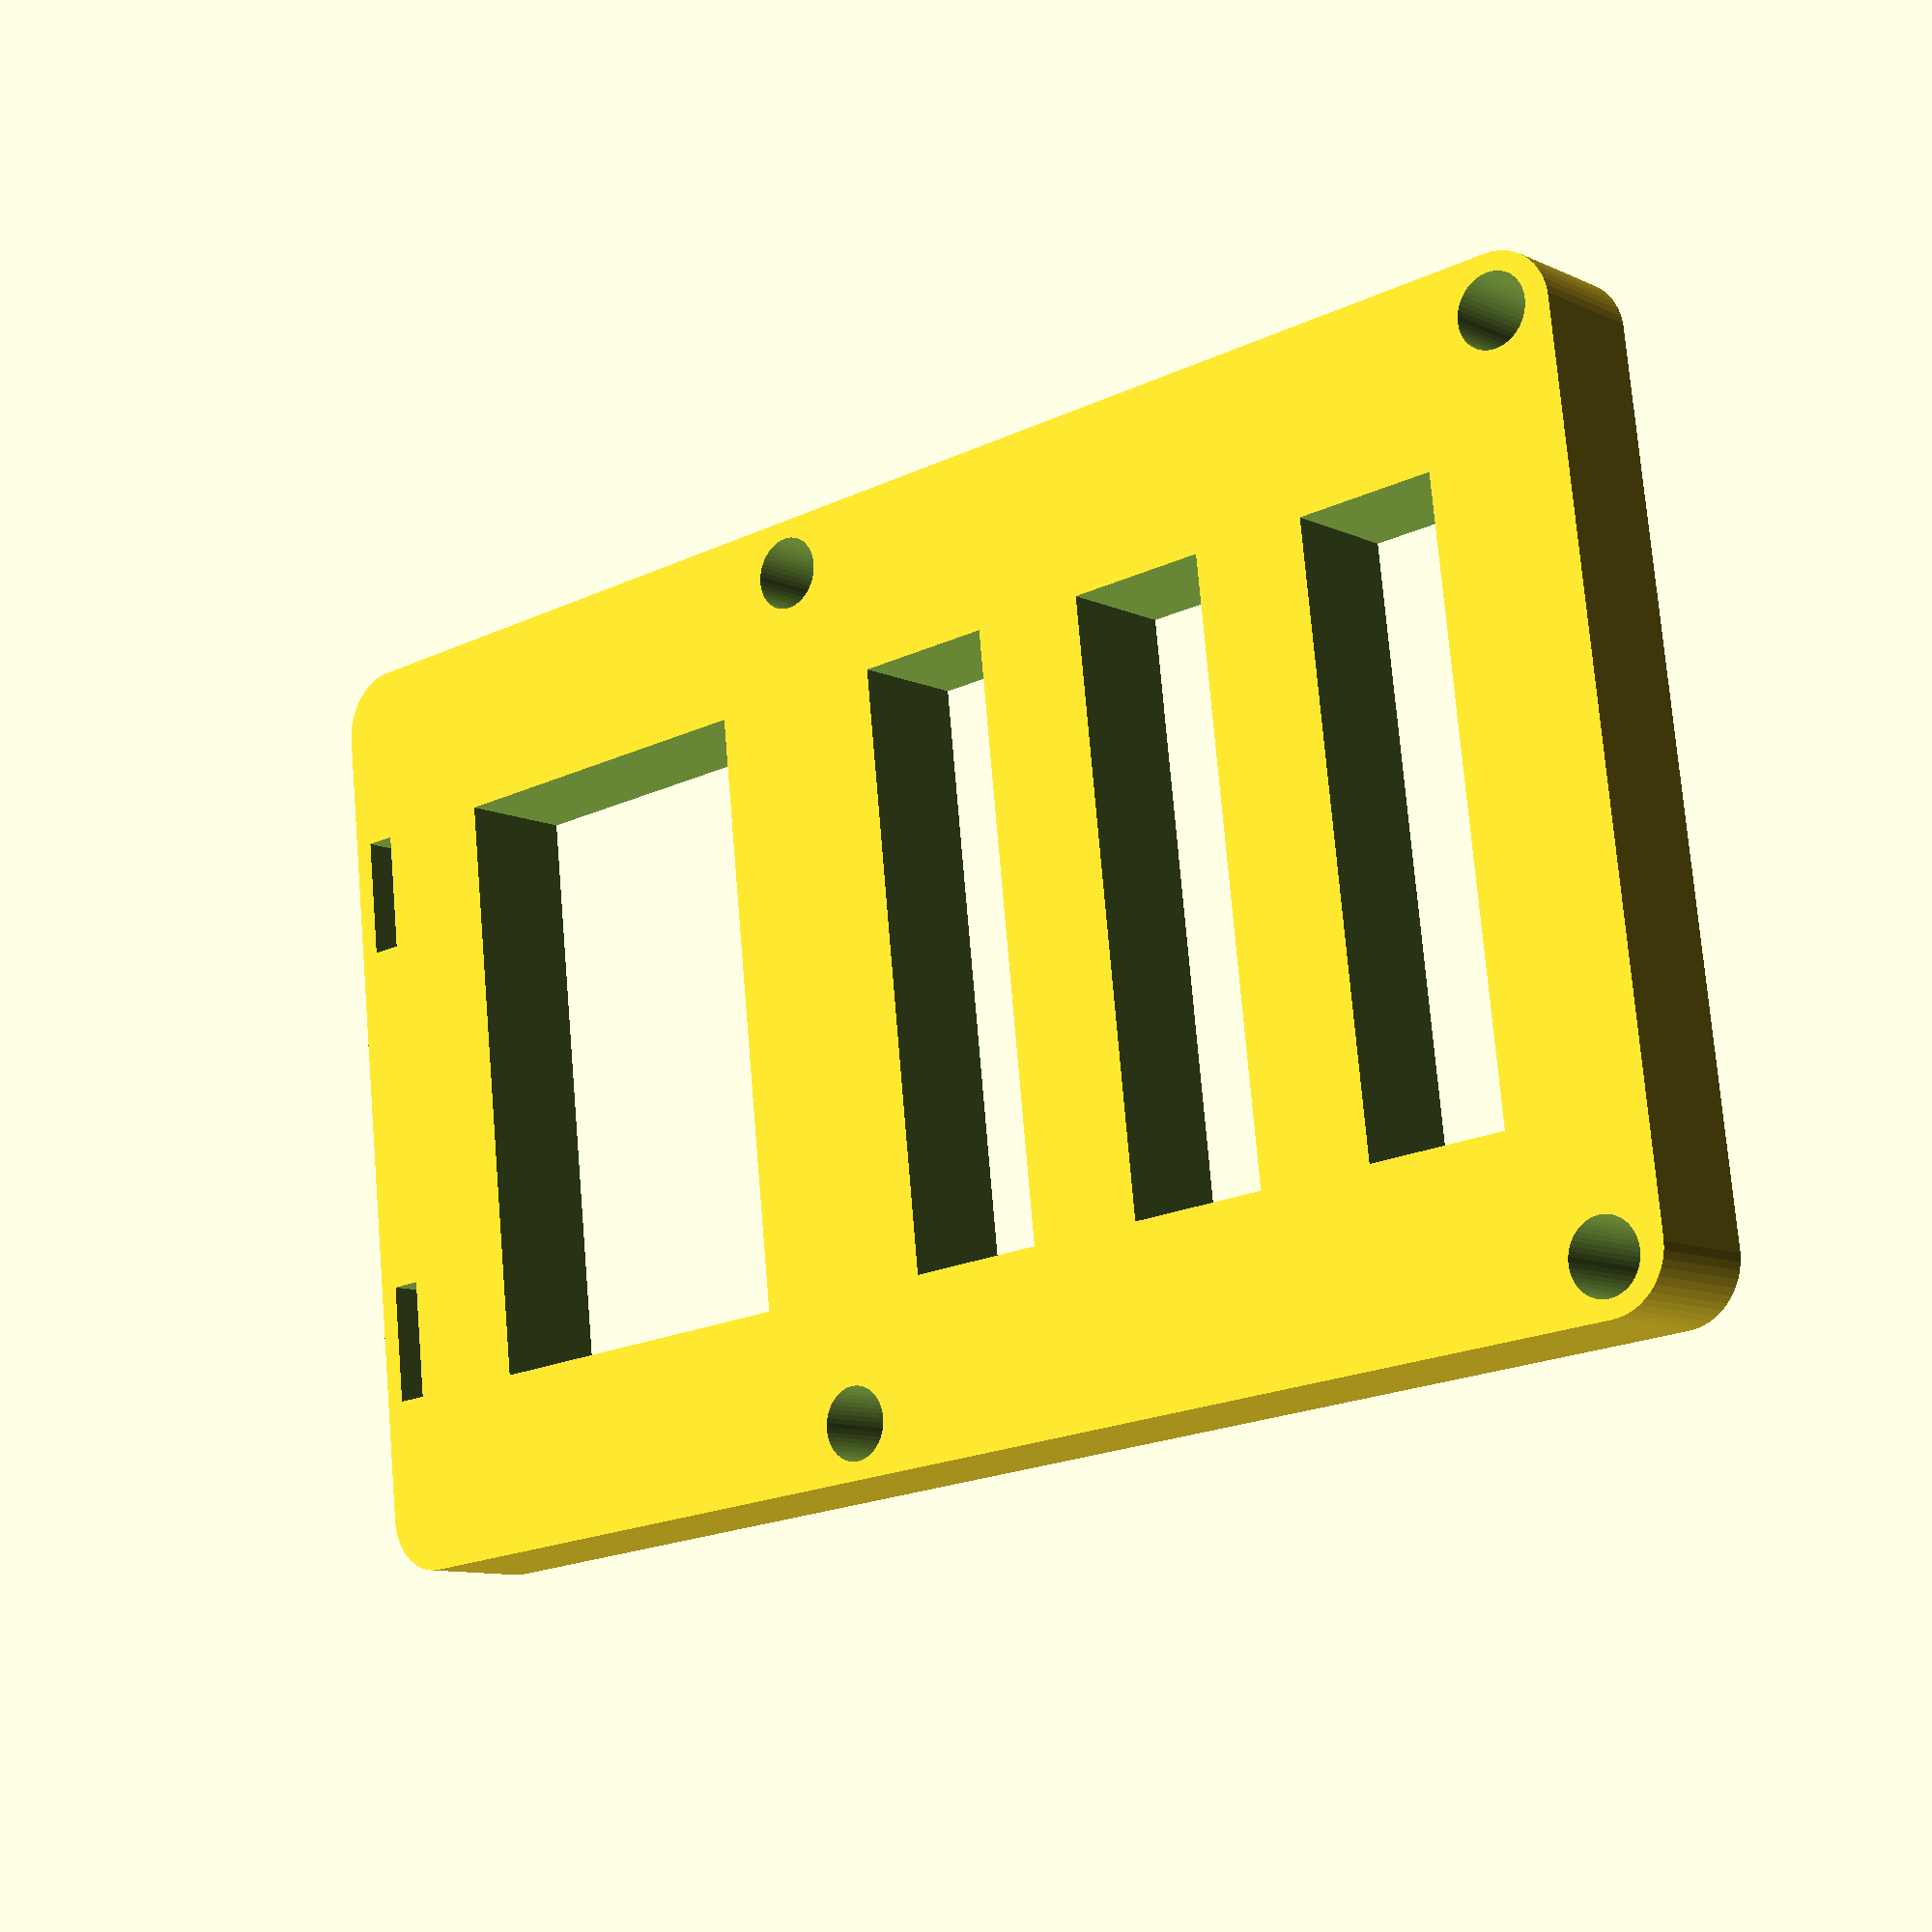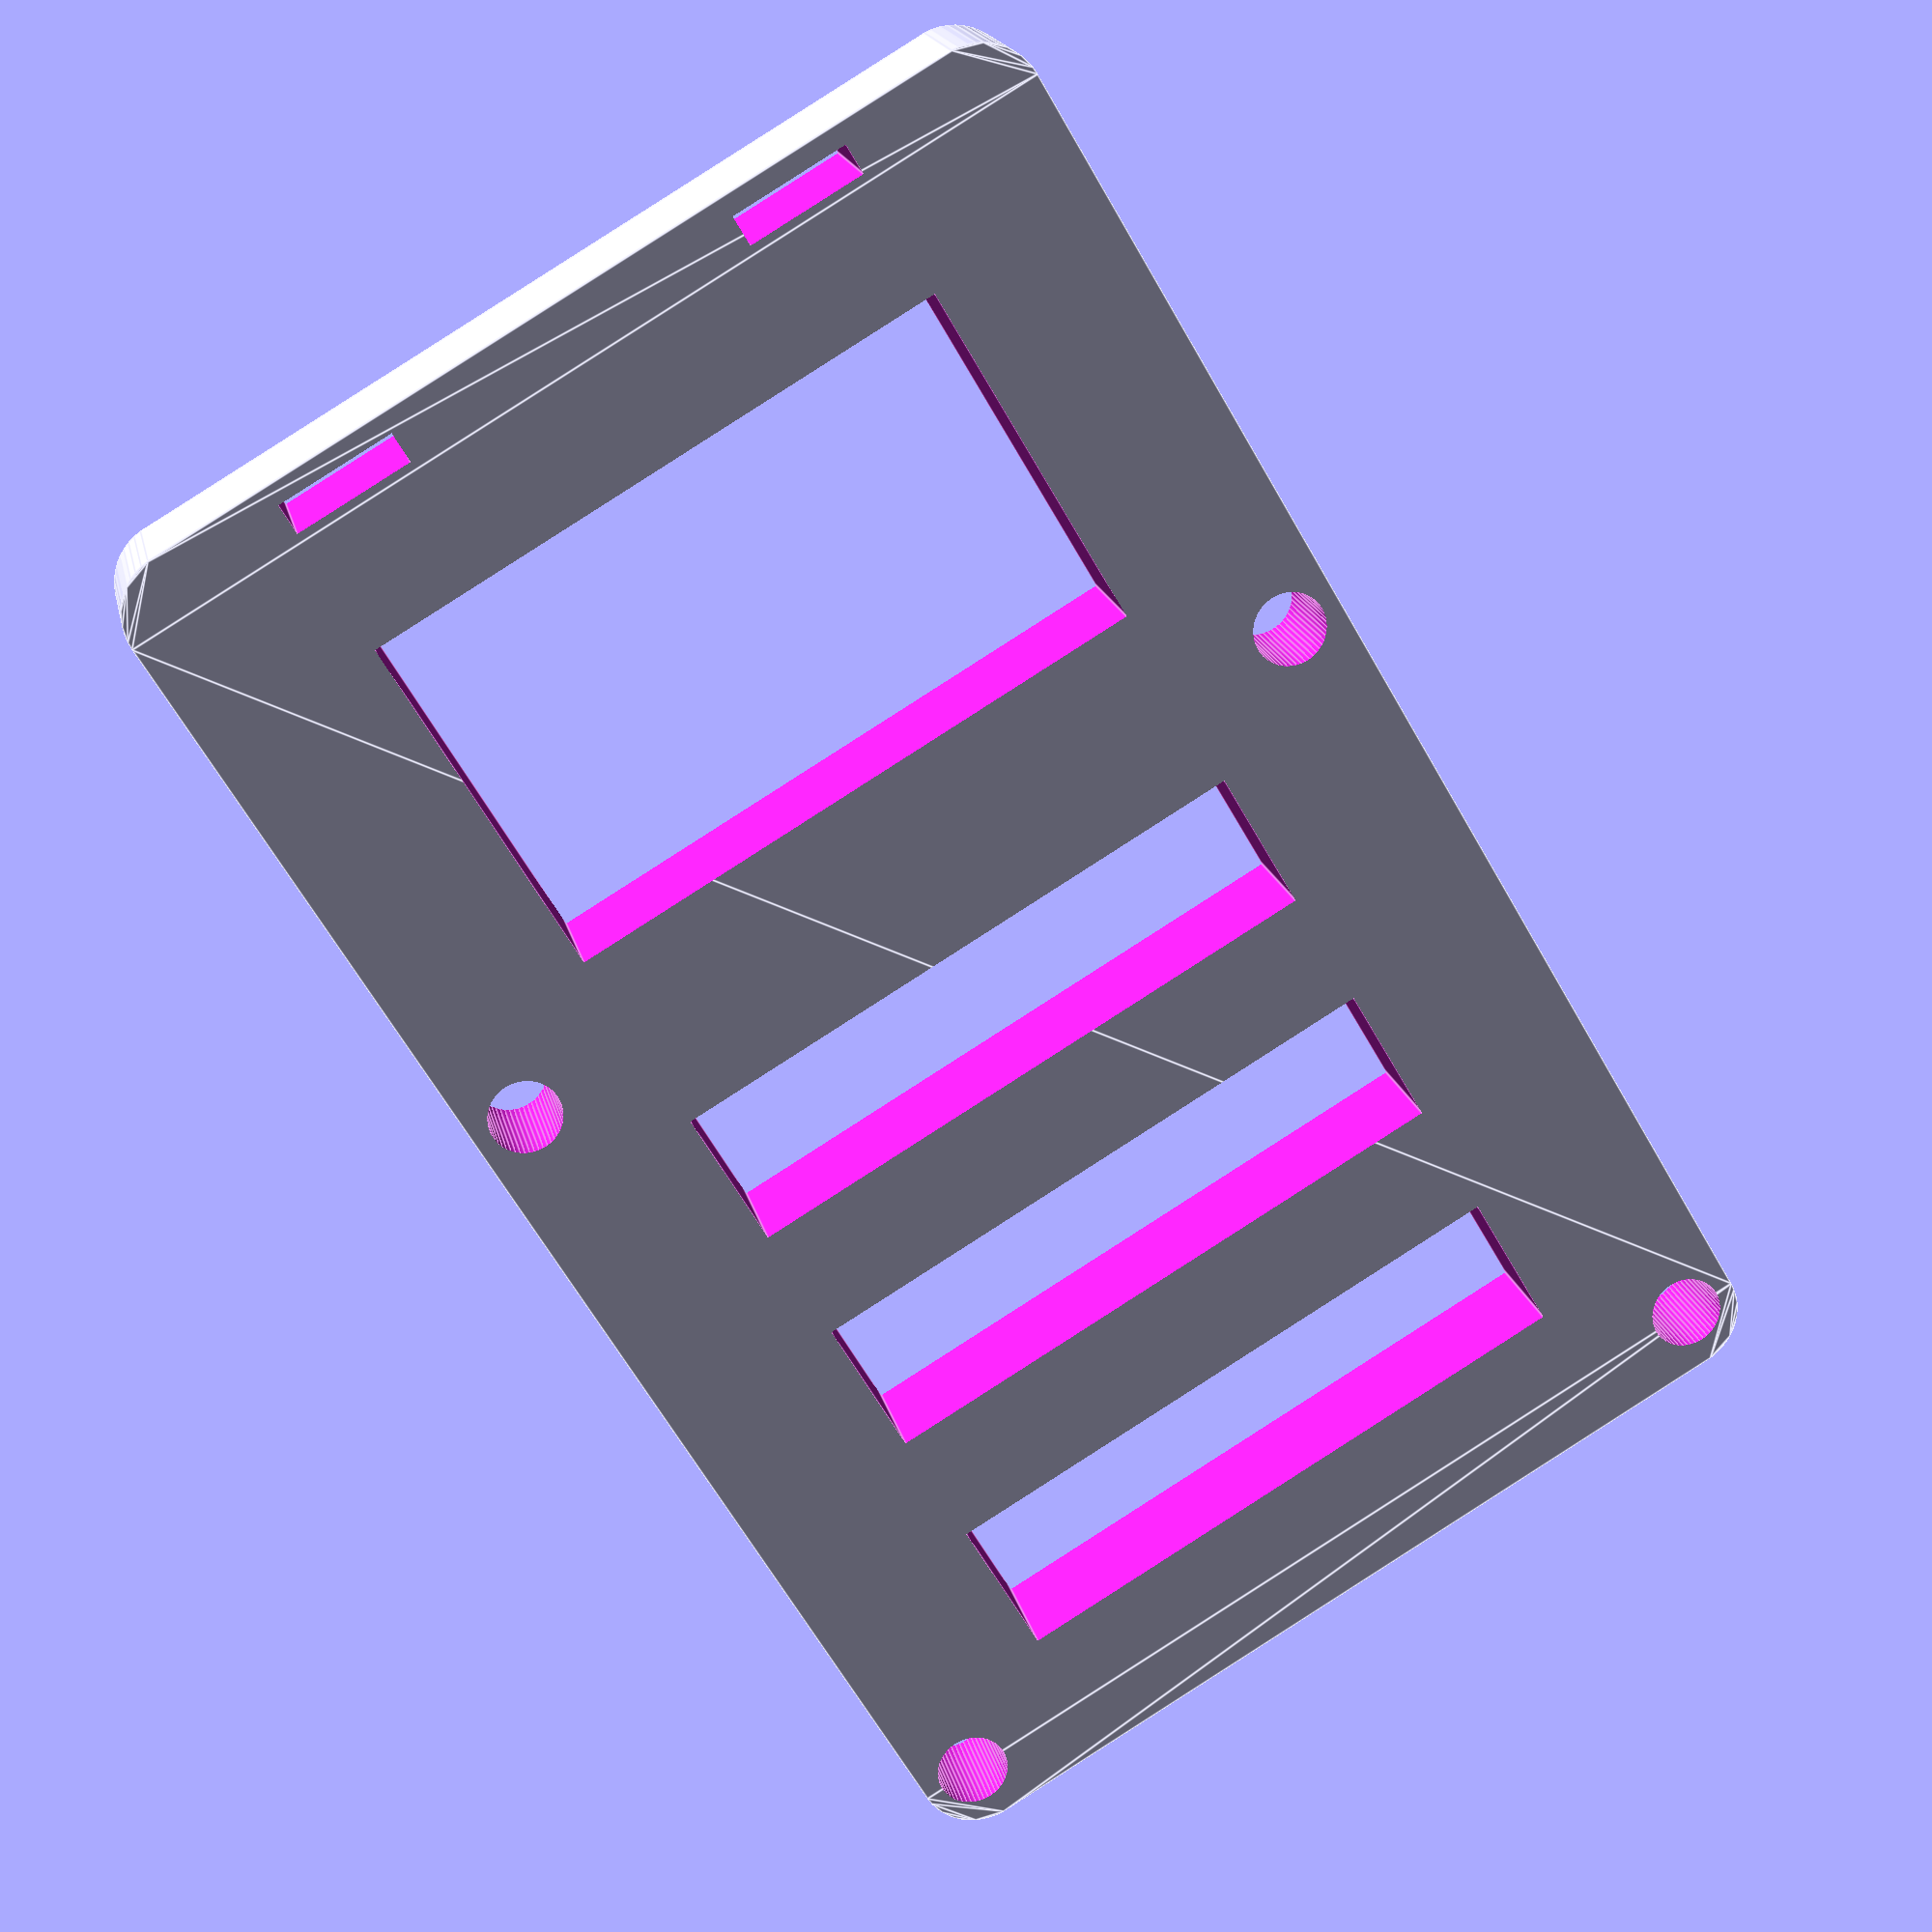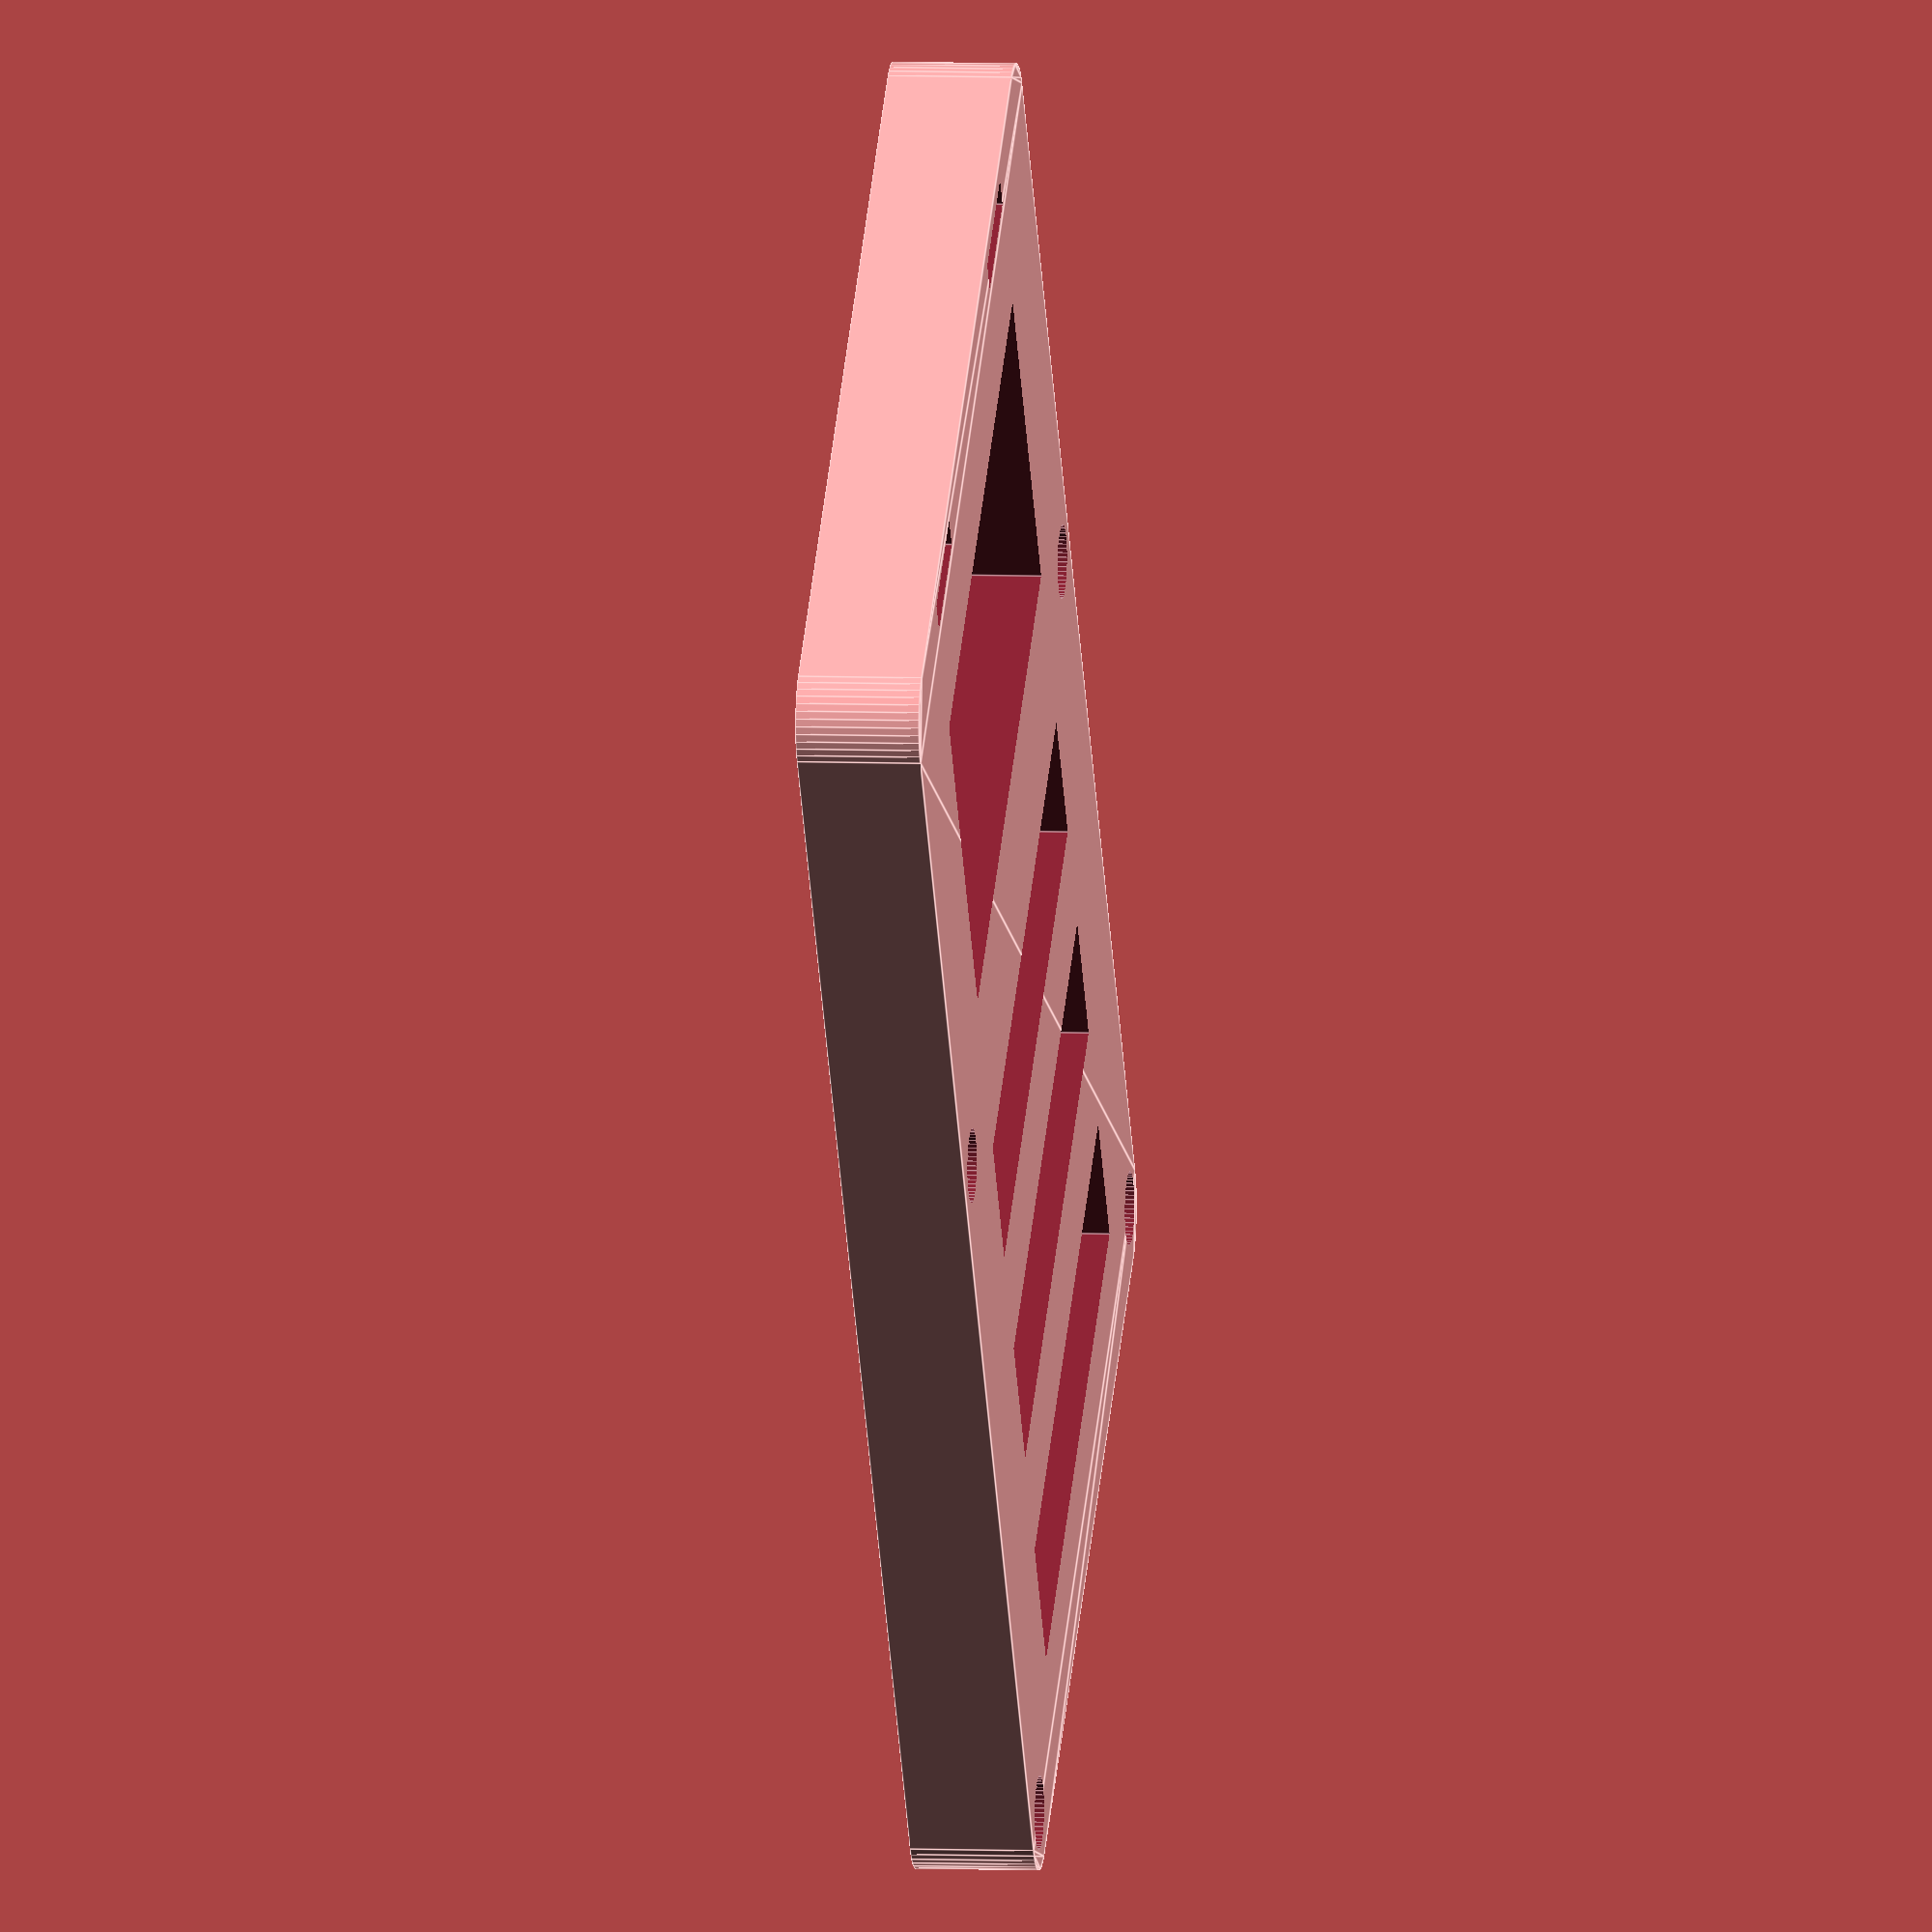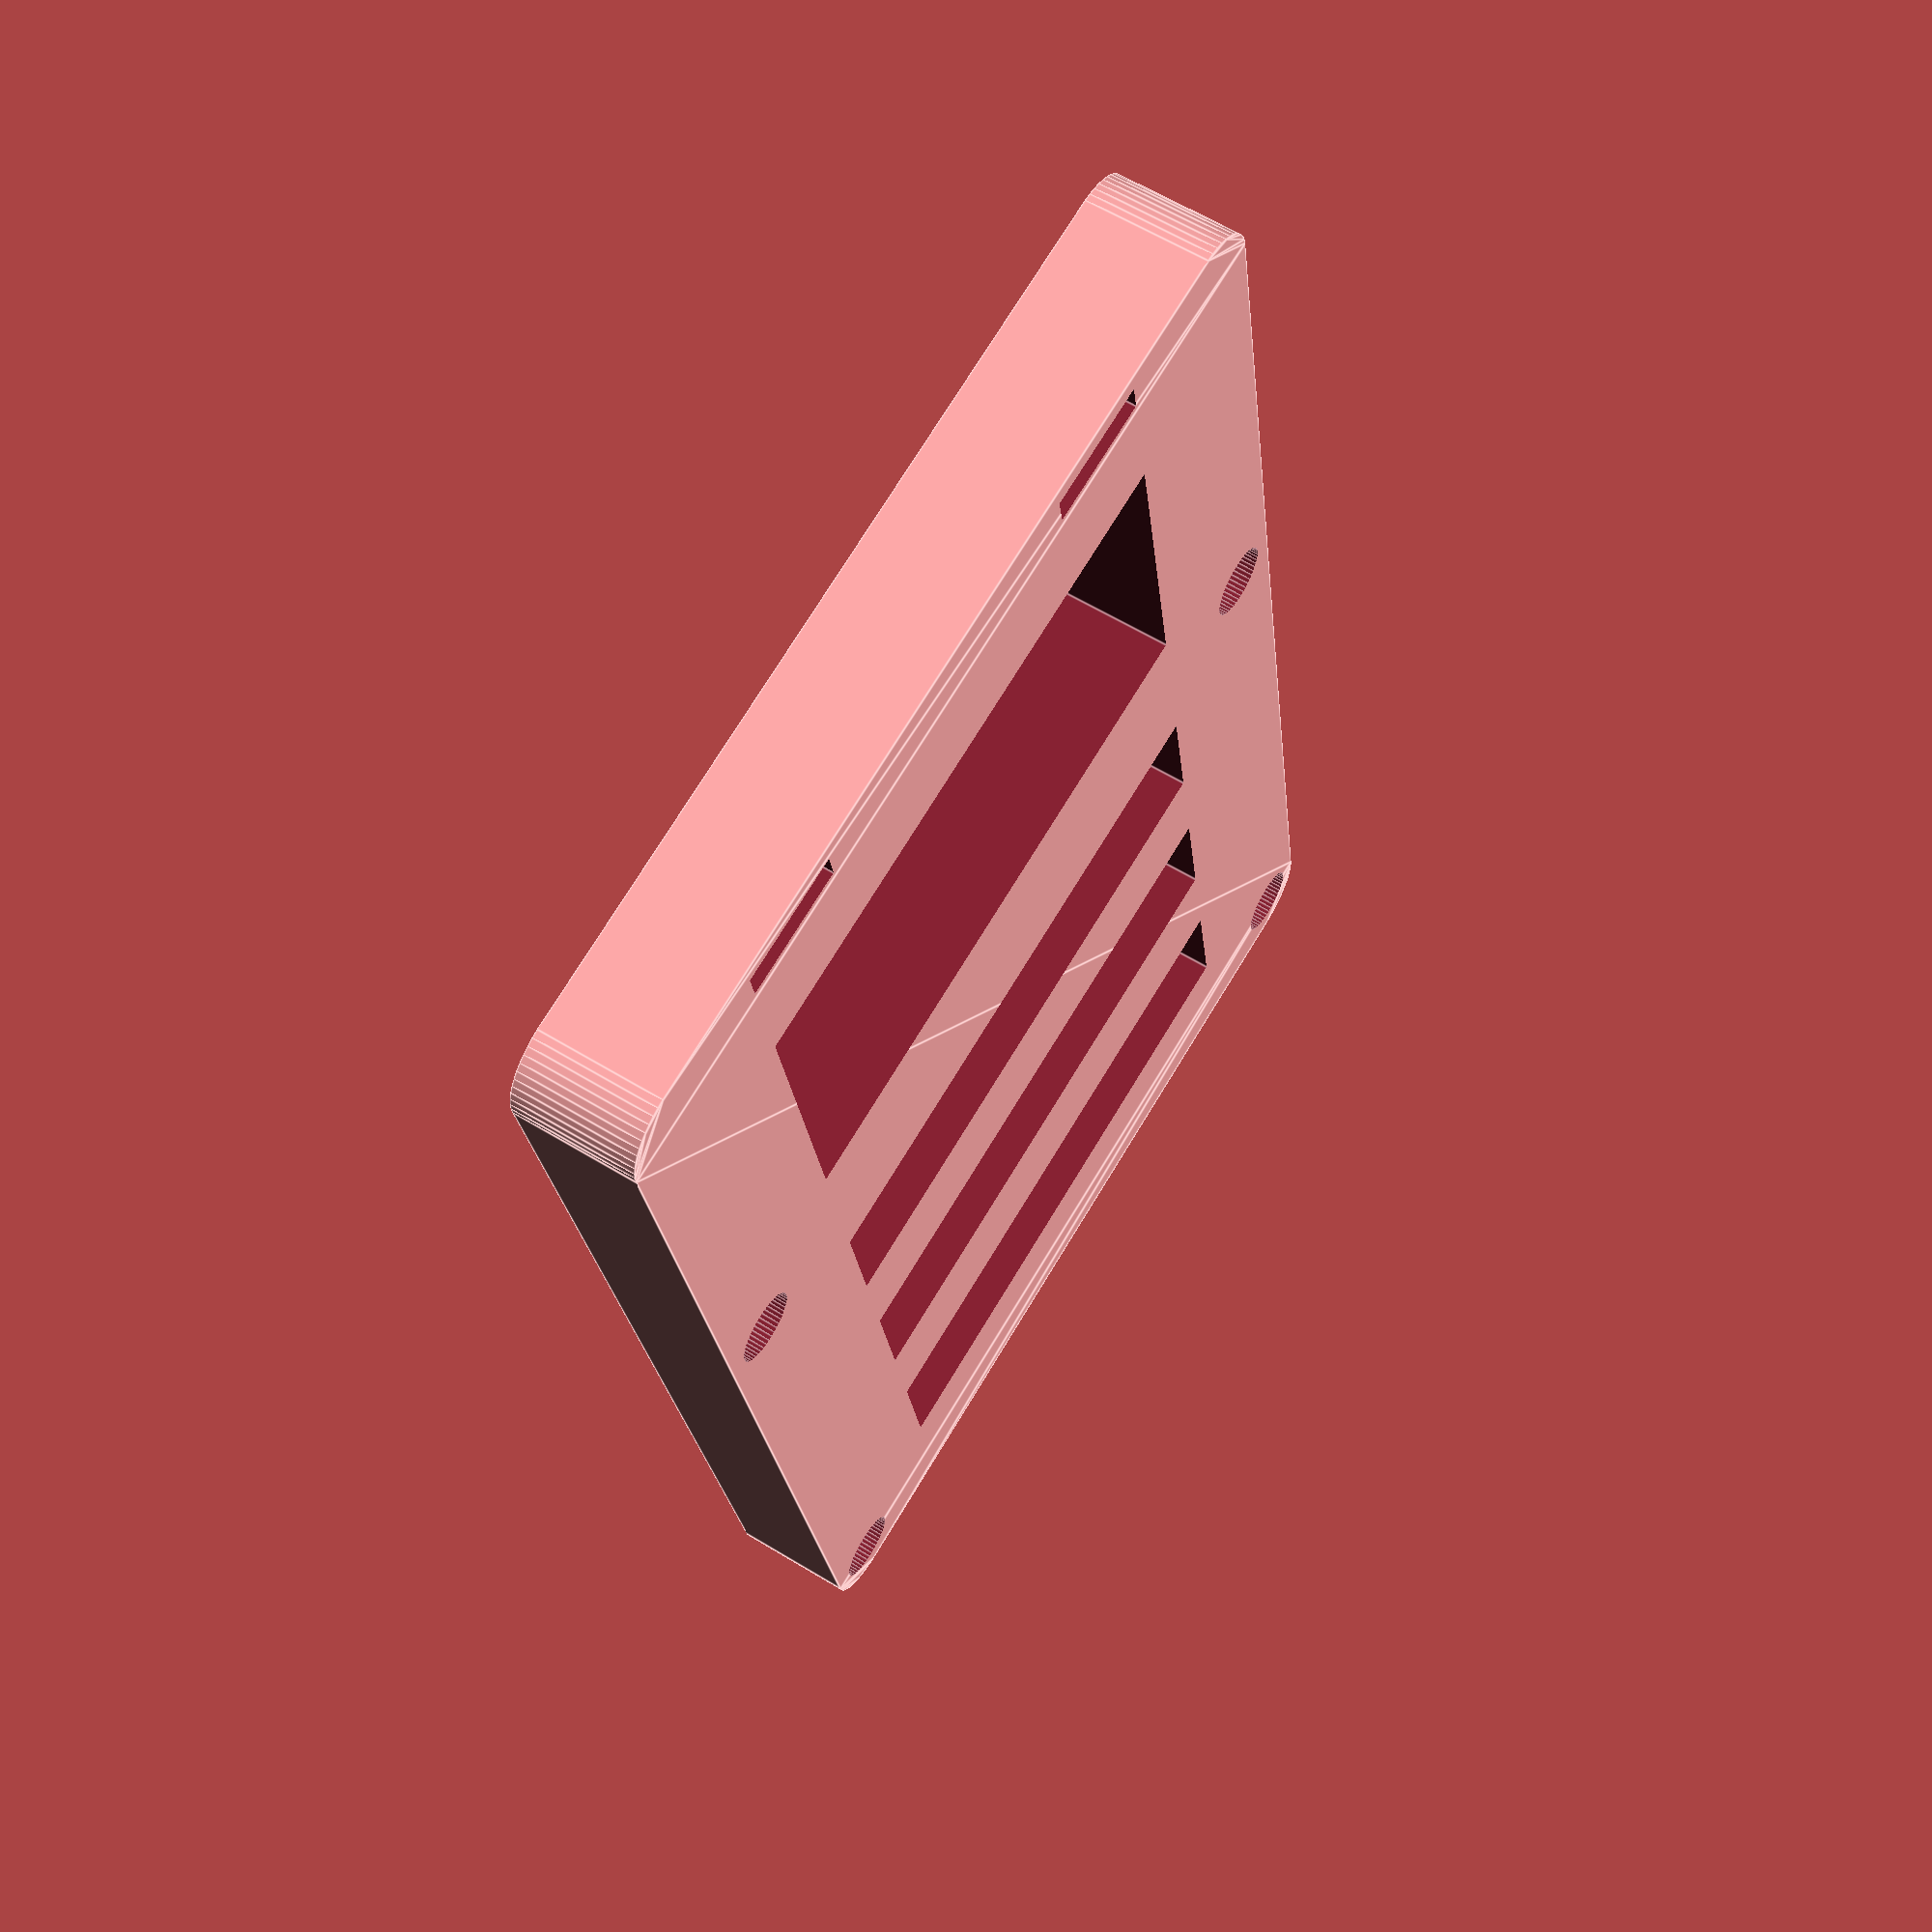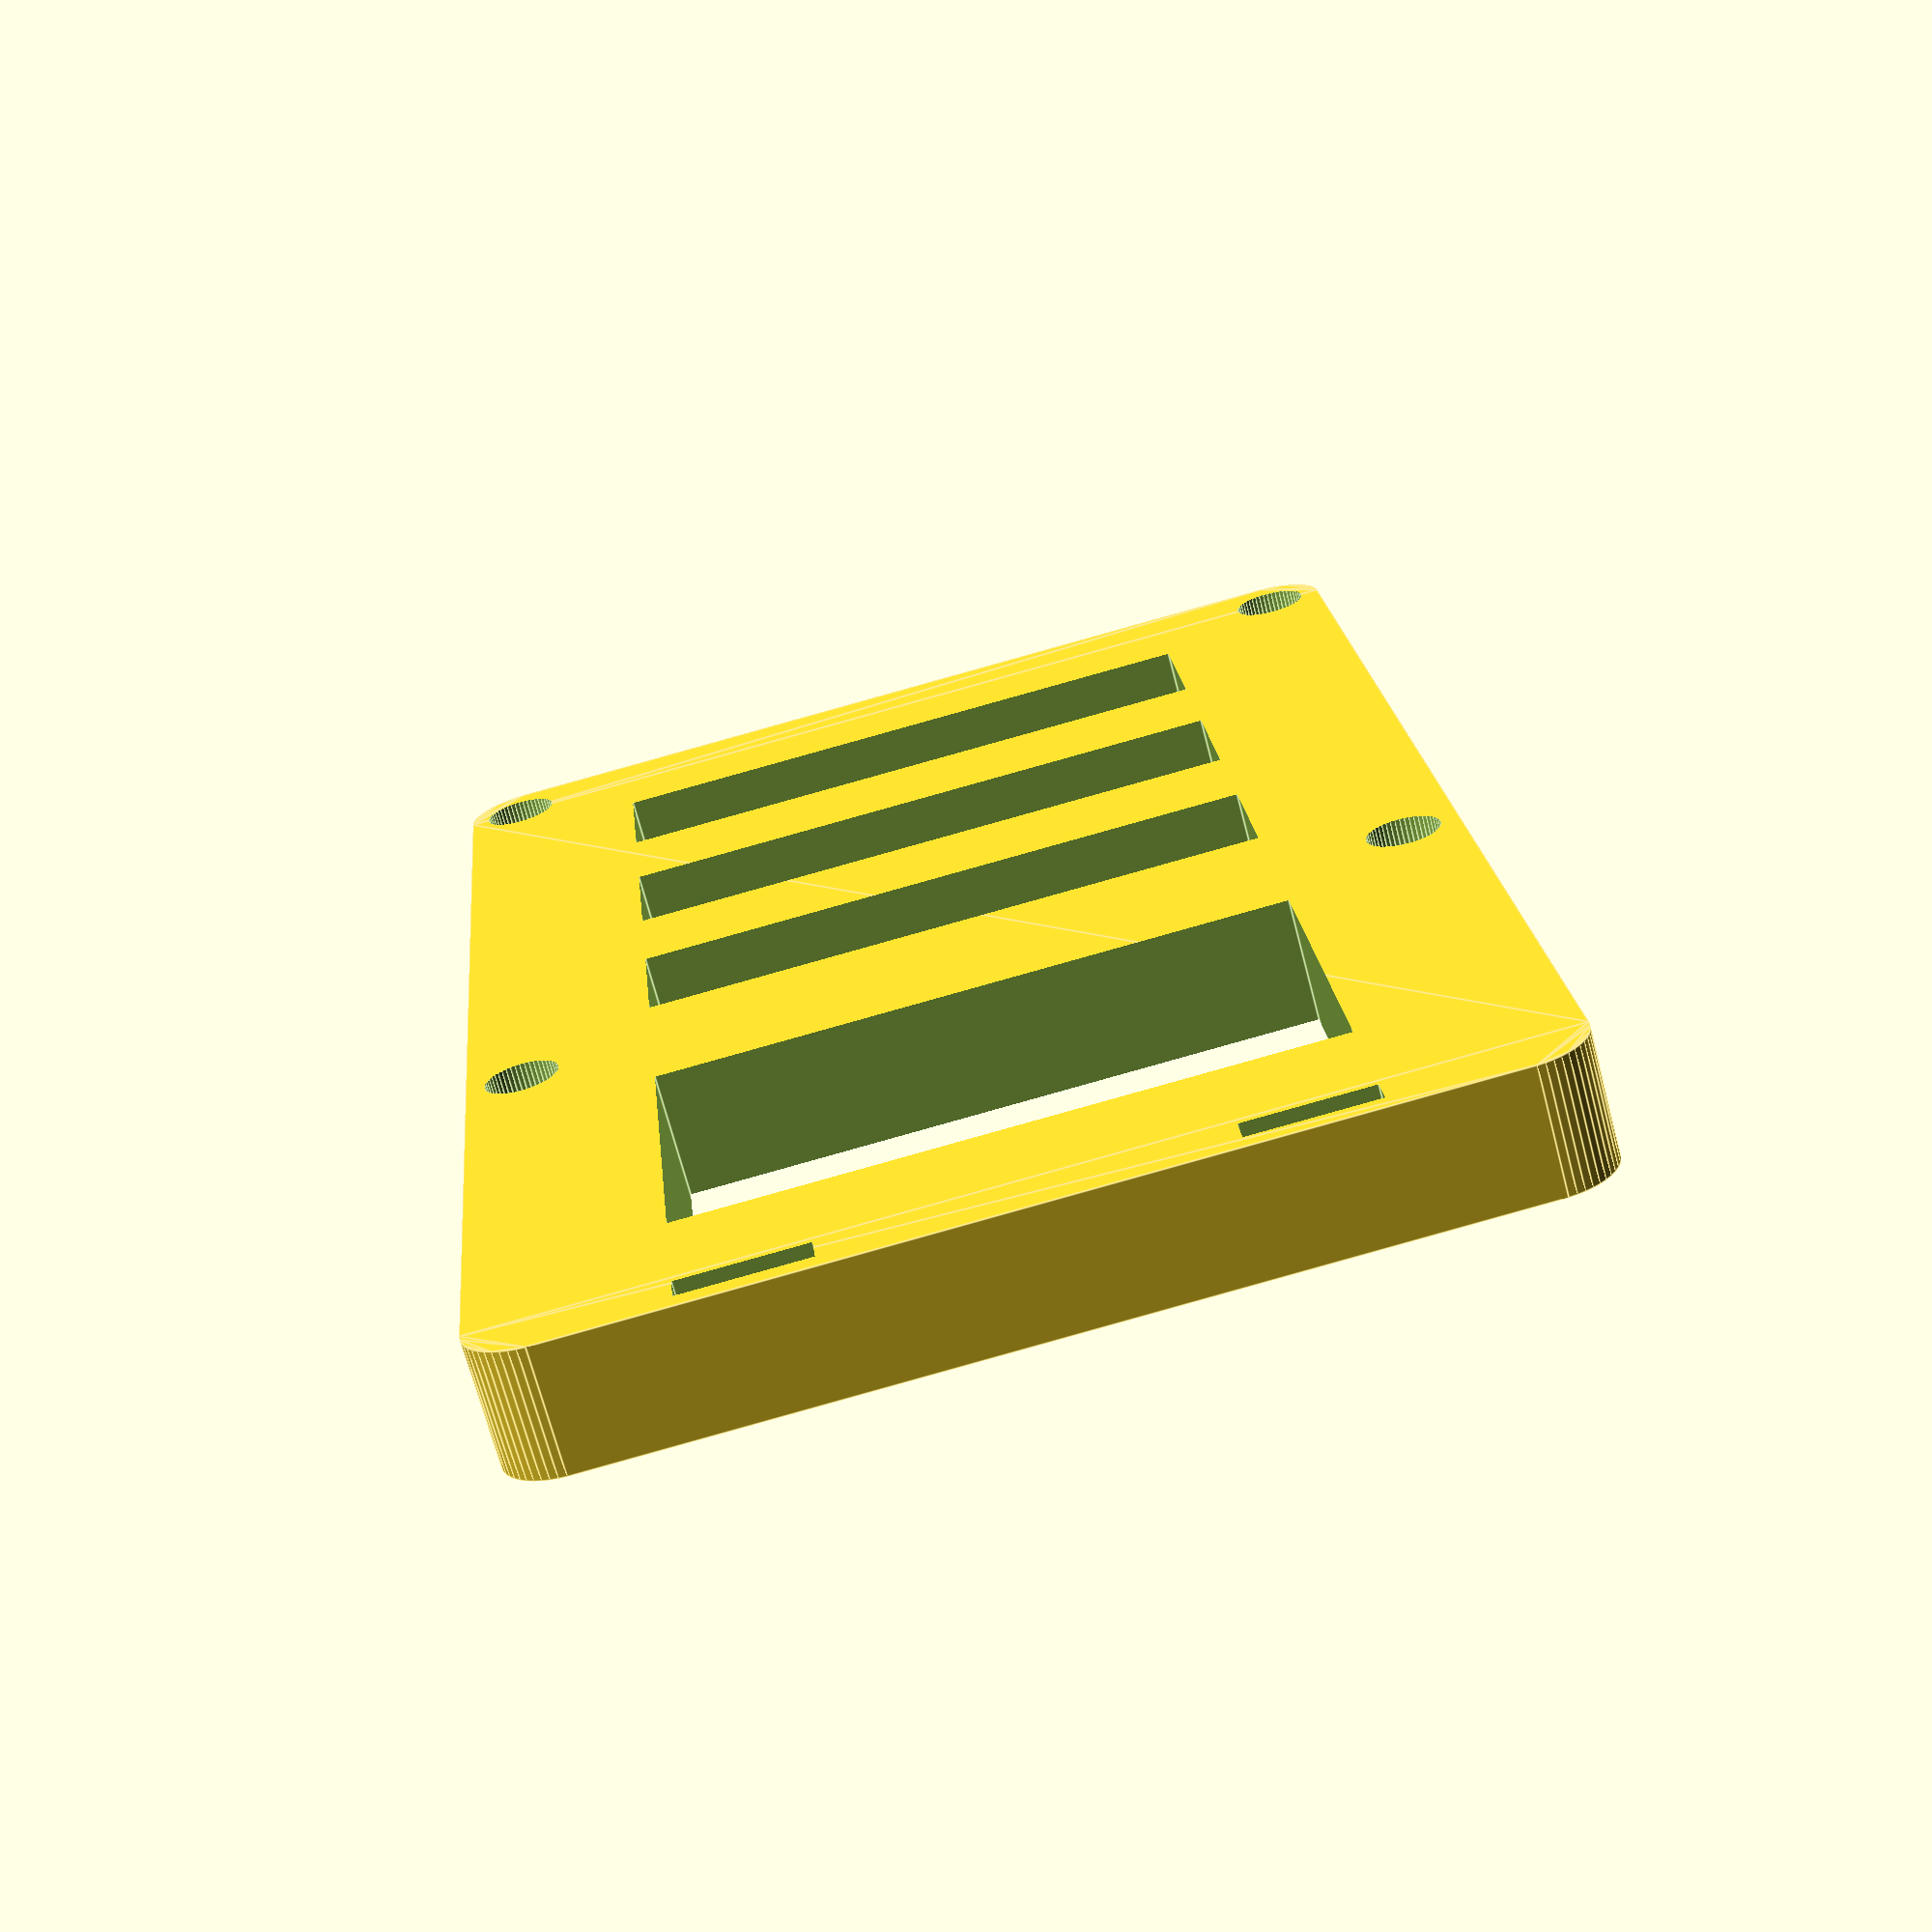
<openscad>
module roundedSquare( width, length, radiusCorner ) {
	translate( [ radiusCorner, radiusCorner, 0 ] )
		minkowski() {
			square( [width - 2 * radiusCorner, length - 2 * radiusCorner], false);
			circle(radiusCorner, $fn=50);
		}
}

module triangle(){
    difference(){
        square([2,2], true);
        rotate([0,0,45]) square([5,5], true);
    }
}

//Make it 3D
//linear_extrude(height = 0.2, center = true, convexity = 10, twist = 0)


difference() {
union()
{
    difference()
    {
        roundedSquare(8, 12.9, 0.5);

        // Mounting holes for the fan
        translate([0.45,12.4])
            circle(0.3, true, $fn=50);
        translate([7.55,12.4])
            circle(0.3, true, $fn=50);
        translate([0.45,5.32])
            circle(0.3, true, $fn=50);
        translate([7.55,5.32])
            circle(0.3, true, $fn=50);
        
        // Holes for the bottom plate
        translate([2,0.3])
            square([1, 0.26], true);
        translate([6,0.3])
            square([1, 0.26], true);
        
        translate([4,3])
                square([5, 3], true);
        
        // space between rows
        space = 1;
        for (row = [1:3])
        {
            height = 5.5 + row*1.2 + (row-1)*space;
            translate([4,height])
                square([5, 1.2], true);
            /*height = 1.08 + row*2.5 + (row-1)*space;
            translate([2.4,height])
                square([2.5, 2.5], true);
            translate([5.6,height])
                square([2.5, 2.5], true);*/
        }

    }
}
        // Part 1
        /*translate([4,0])
            square([8, 14], true);
        // Part 2
        translate([4,10])
            square([8, 6], true);*/
}


</openscad>
<views>
elev=190.1 azim=96.4 roll=319.4 proj=p view=solid
elev=341.4 azim=149.6 roll=347.7 proj=p view=edges
elev=353.8 azim=143.2 roll=277.3 proj=o view=edges
elev=118.7 azim=350.2 roll=238.2 proj=p view=edges
elev=69.9 azim=354.8 roll=14.7 proj=p view=edges
</views>
